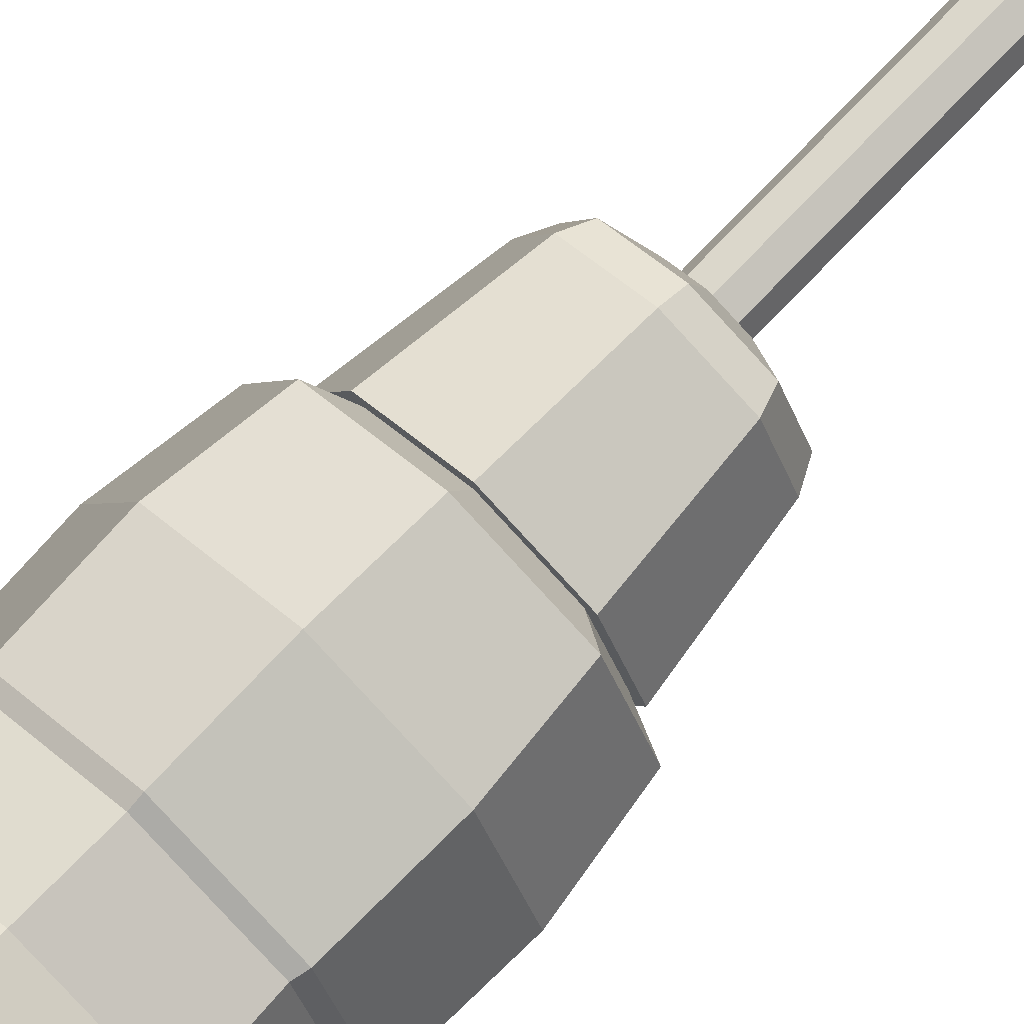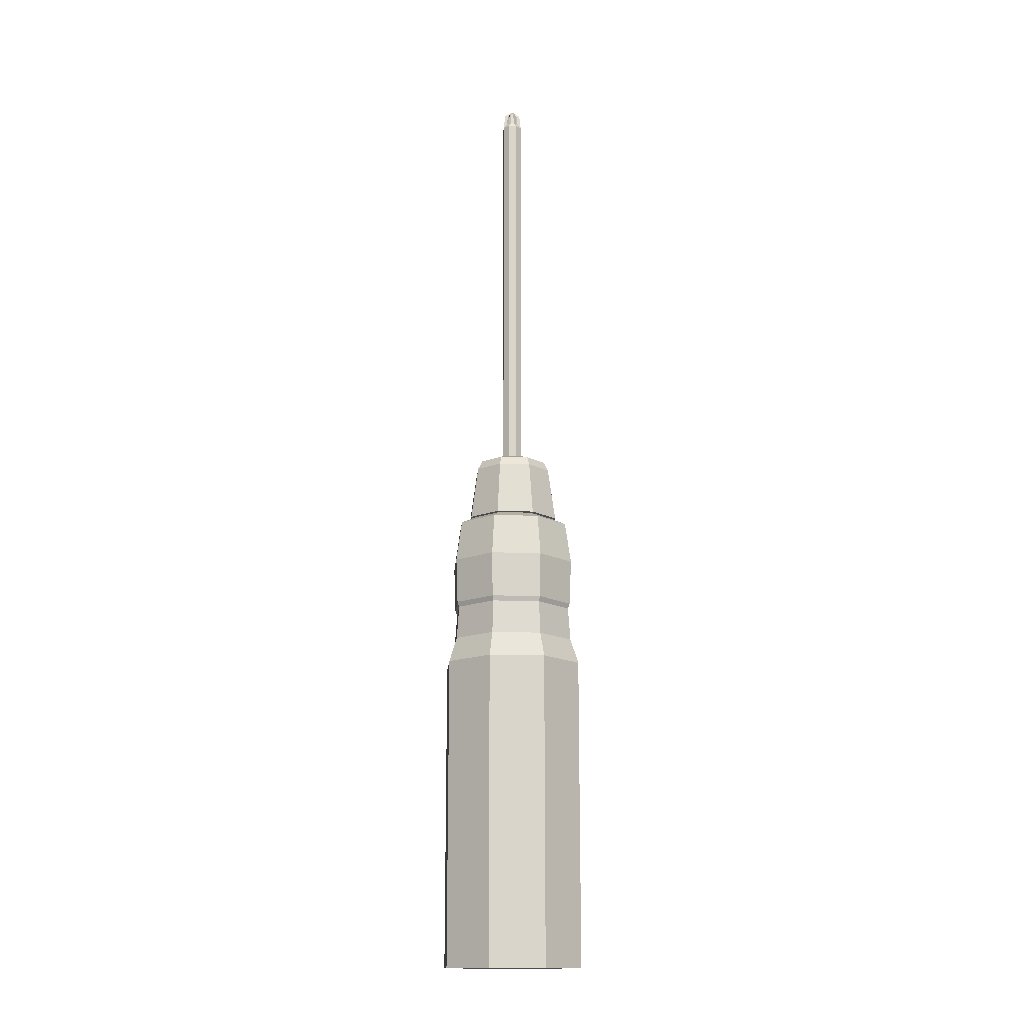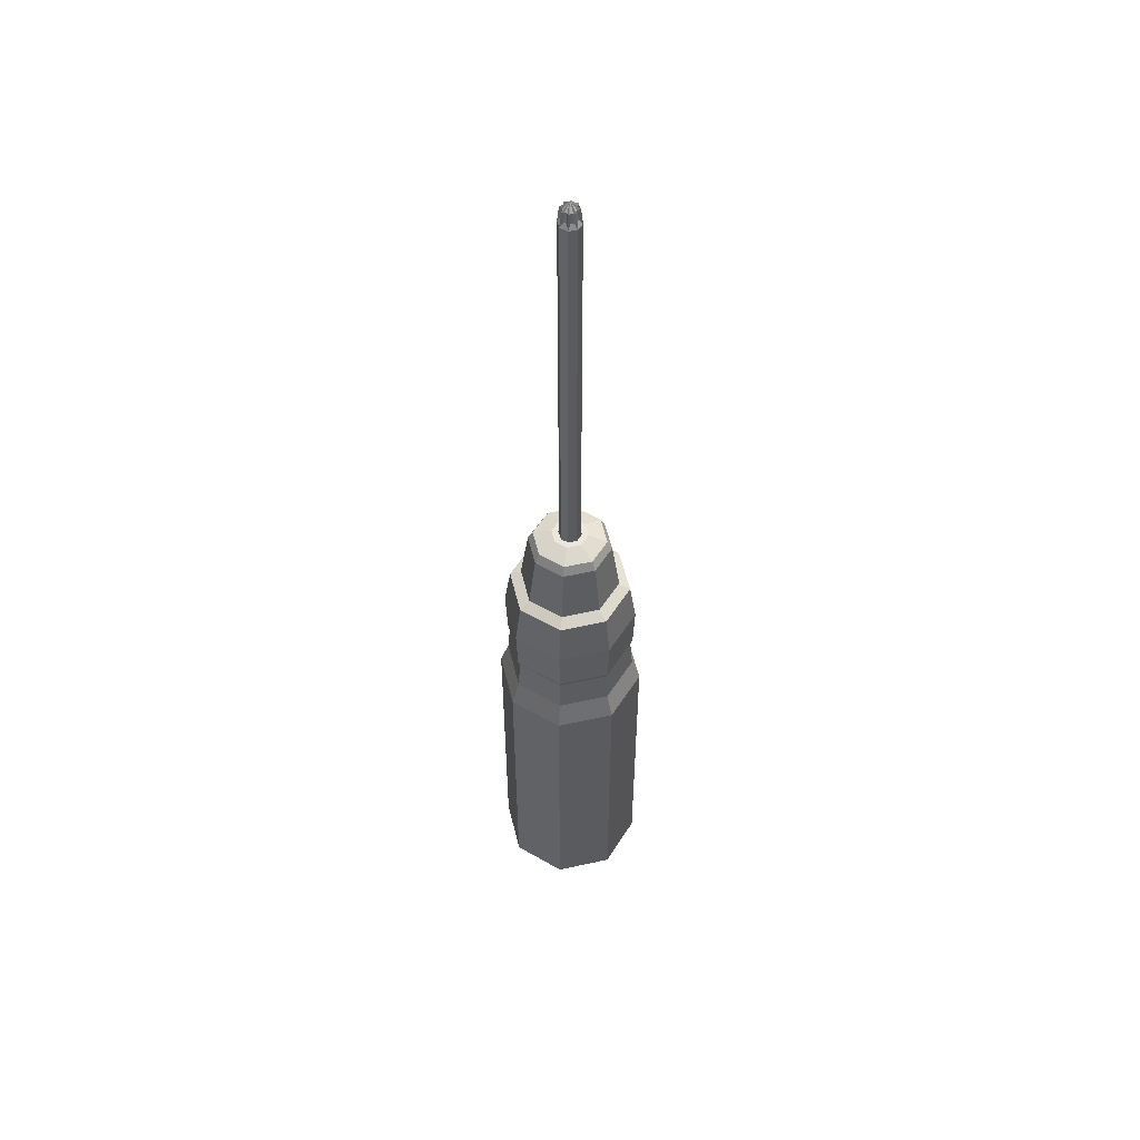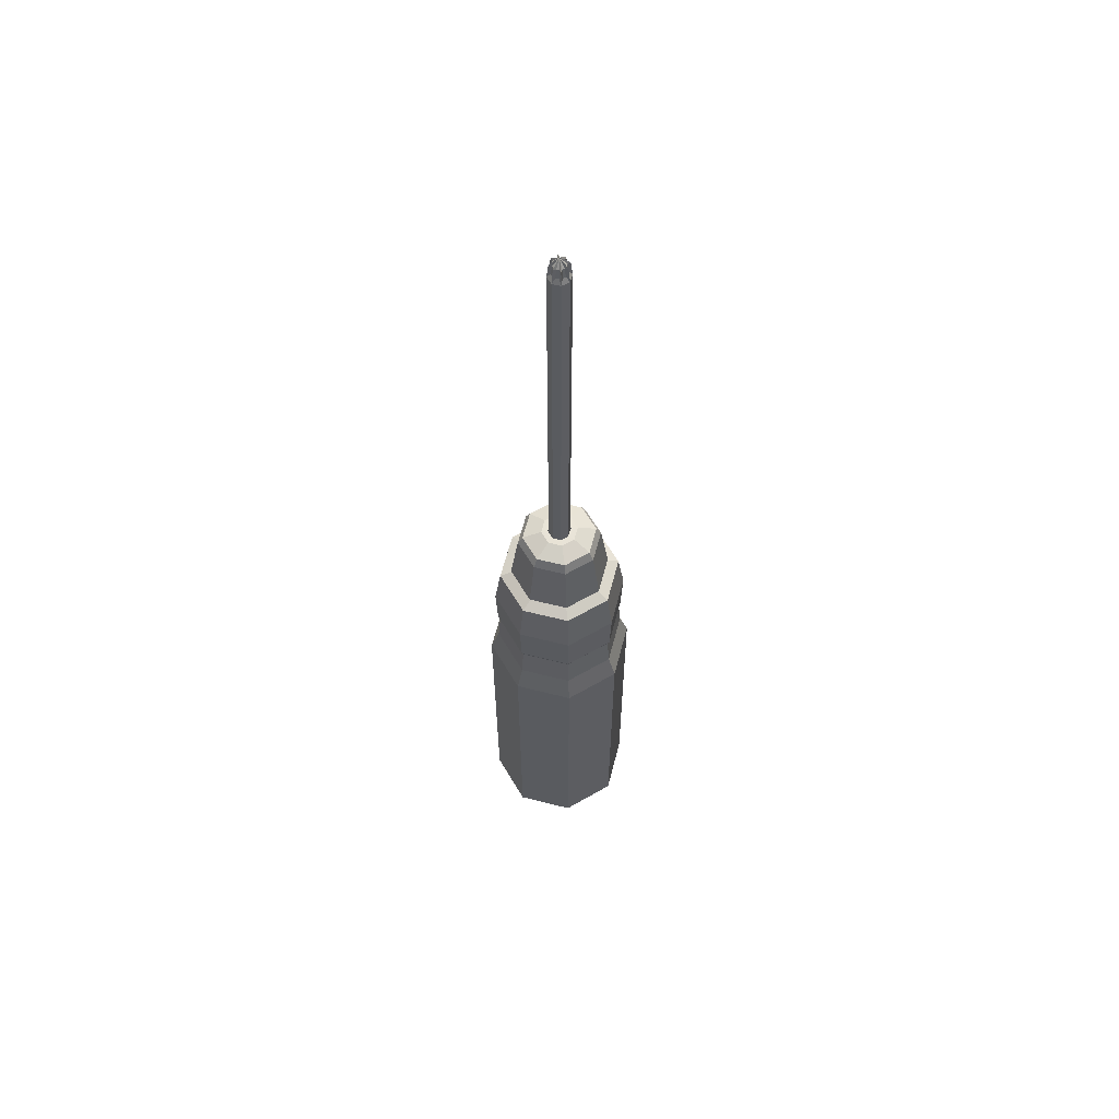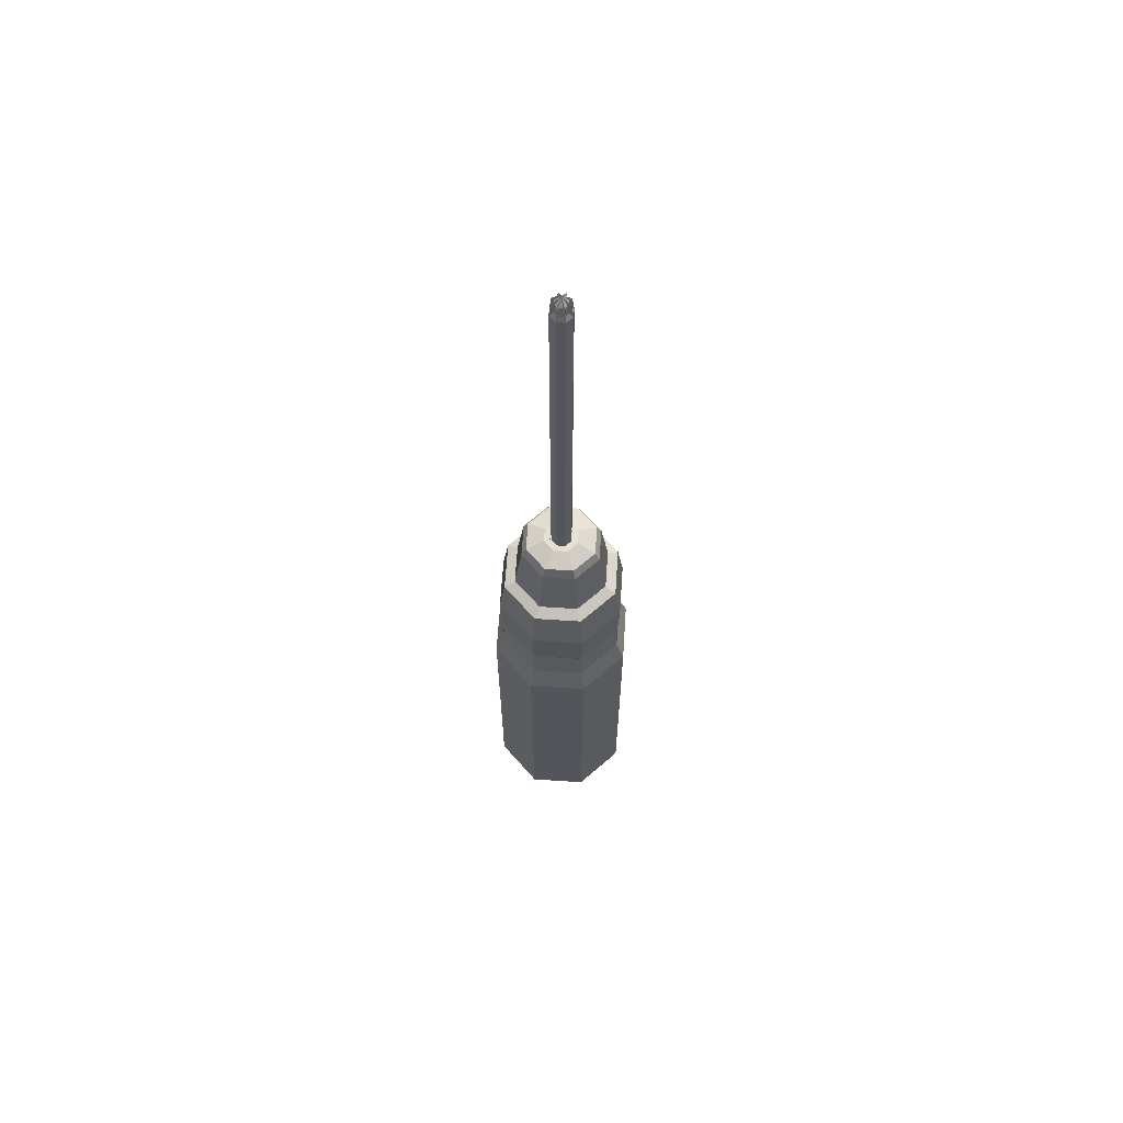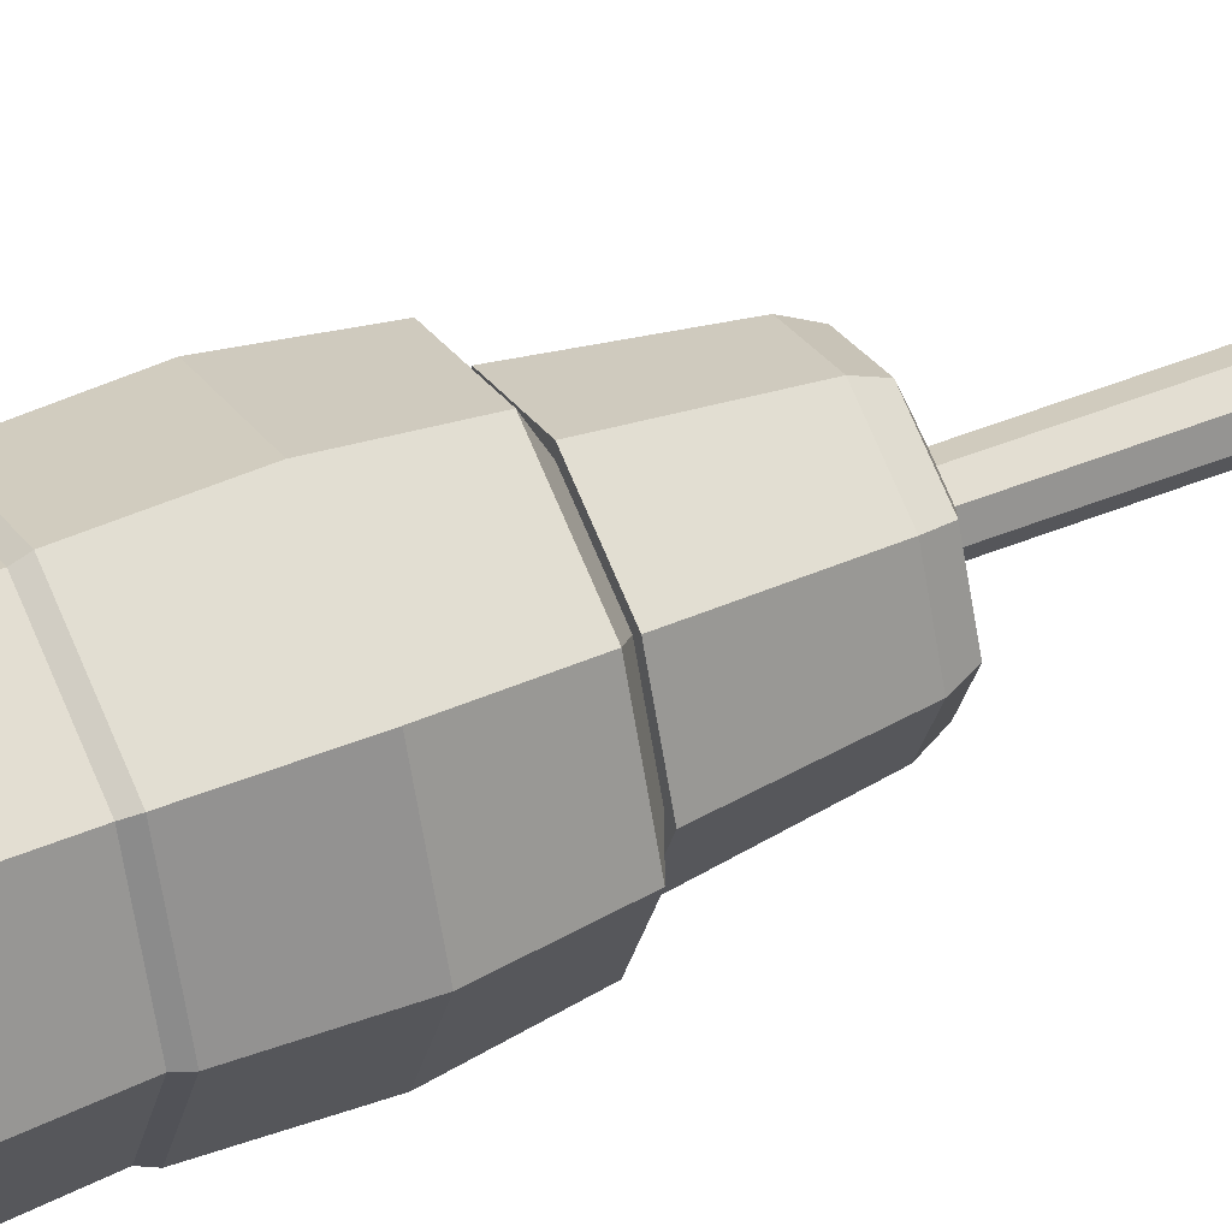
<metadata>
{"format":"obj","ext":"obj","renderer":"f3d","projection":"perspective","resolution":1024,"background":"white","views":[{"elev":73.5,"azim":43.5,"up":"+Z"},{"elev":-15.1,"azim":-161.8,"up":"+Y"},{"elev":53.2,"azim":-170.9,"up":"+Y"},{"elev":60.8,"azim":172.0,"up":"+Y"},{"elev":65.0,"azim":71.3,"up":"+Y"},{"elev":47.3,"azim":65.2,"up":"+Z"}]}
</metadata>
<code>
o Cylinder_Cylinder.001
v 0 -0.03179 -0.01502
v 0 0.03179 -0.01502
v 0.01062 -0.03179 -0.01062
v 0.01062 0.03179 -0.01062
v 0.01502 -0.03179 0
v 0.01502 0.03179 0
v 0.01062 -0.03179 0.01062
v 0.01062 0.03179 0.01062
v -0 -0.03179 0.01502
v -0 0.03179 0.01502
v -0.01062 -0.03179 0.01062
v -0.01062 0.03179 0.01062
v -0.01502 -0.03179 -0
v -0.01502 0.03179 -0
v -0.01062 -0.03179 -0.01062
v -0.01062 0.03179 -0.01062
v 0 0.03696 -0.01332
v 0.009417 0.03696 -0.009417
v 0.01332 0.03696 0
v 0.009417 0.03696 0.009417
v -0 0.03696 0.01332
v -0.009417 0.03696 0.009417
v -0.01332 0.03696 -0
v -0.009417 0.03696 -0.009417
v 0 0.04389 -0.01279
v 0.009045 0.04389 -0.009045
v 0.01279 0.04389 0
v 0.009045 0.04389 0.009045
v -0 0.04389 0.01279
v -0.009045 0.04389 0.009045
v -0.01279 0.04389 -0
v -0.009045 0.04389 -0.009045
v 0 0.04491 -0.01321
v 0.009344 0.04491 -0.009344
v 0.01321 0.04491 0
v 0.009344 0.04491 0.009344
v -0 0.04491 0.01321
v -0.009344 0.04491 0.009344
v -0.01321 0.04491 -0
v -0.009344 0.04491 -0.009344
v -0 0.05426 -0.01357
v 0.009592 0.05426 -0.009592
v 0.01357 0.05426 0
v 0.009592 0.05426 0.009592
v -0 0.05426 0.01357
v -0.009592 0.05426 0.009592
v -0.01357 0.05426 -0
v -0.009592 0.05426 -0.009592
v -0 0.06287 -0.01229
v 0.008688 0.06287 -0.008688
v 0.01229 0.06287 0
v 0.008688 0.06287 0.008688
v -0 0.06287 0.01229
v -0.008688 0.06287 0.008688
v -0.01229 0.06287 -0
v -0.008688 0.06287 -0.008688
v -0 0.06436 -0.009004
v 0.006367 0.06436 -0.006367
v 0.009004 0.06436 0
v 0.006367 0.06436 0.006367
v -0 0.06436 0.009004
v -0.006367 0.06436 0.006367
v -0.009004 0.06436 -0
v -0.006367 0.06436 -0.006367
v -0 0.06436 -0.01004
v 0.007097 0.06436 -0.007097
v 0.01004 0.06436 0
v 0.007097 0.06436 0.007097
v -0 0.06436 0.01004
v -0.007097 0.06436 0.007097
v -0.01004 0.06436 -0
v -0.007097 0.06436 -0.007097
v -0 0.07555 -0.008415
v 0.00595 0.07555 -0.005951
v 0.008415 0.07555 0
v 0.00595 0.07555 0.005951
v -0 0.07555 0.008415
v -0.005951 0.07555 0.00595
v -0.008415 0.07555 -0
v -0.005951 0.07555 -0.005951
v -0 0.07745 -0.00744
v 0.005261 0.07745 -0.005261
v 0.00744 0.07745 0
v 0.005261 0.07745 0.005261
v -0 0.07745 0.00744
v -0.005261 0.07745 0.005261
v -0.00744 0.07745 -0
v -0.005261 0.07745 -0.005261
v -0 0.07874 -0.003673
v 0.002597 0.07874 -0.002597
v 0.003673 0.07874 0
v 0.002597 0.07874 0.002597
v -0 0.07874 0.003673
v -0.002597 0.07874 0.002597
v -0.003673 0.07874 -0
v -0.002597 0.07874 -0.002597
v -0 0.07877 -0.002406
v 0.001701 0.07877 -0.001701
v 0.002406 0.07877 0
v 0.001701 0.07877 0.001701
v -0 0.07877 0.002406
v -0.001701 0.07877 0.001701
v -0.002406 0.07877 -0
v -0.001701 0.07877 -0.001701
v -0 0.07821 -0.002406
v 0.001701 0.07821 -0.001701
v 0.002406 0.07821 0
v 0.001701 0.07821 0.001701
v -0 0.07821 0.002406
v -0.001701 0.07821 0.001701
v -0.002406 0.07821 -0
v -0.001701 0.07821 -0.001701
v -0 0.07821 -0.002164
v 0.00153 0.07821 -0.00153
v 0.002164 0.07821 0
v 0.00153 0.07821 0.00153
v -0 0.07821 0.002164
v -0.00153 0.07821 0.00153
v -0.002164 0.07821 -0
v -0.00153 0.07821 -0.00153
v 0 0.1601 -0.002164
v 0.00153 0.1601 -0.00153
v 0.002164 0.1601 0
v 0.00153 0.1601 0.00153
v 0 0.1601 0.002164
v -0.00153 0.1601 0.00153
v -0.002164 0.1601 -0
v -0.00153 0.1601 -0.00153
v 0 0.1605 -0.002164
v 0.00153 0.1605 -0.00153
v 0.002164 0.1605 0
v 0.00153 0.1605 0.00153
v 0 0.1605 0.002164
v -0.00153 0.1605 0.00153
v -0.002164 0.1605 -0
v -0.00153 0.1605 -0.00153
v 0 0.1637 -0.001801
v 0.001274 0.1637 -0.001274
v 0.001801 0.1637 0
v 0.001274 0.1637 0.001274
v 0 0.1637 0.001801
v -0.001274 0.1637 0.001274
v -0.001801 0.1637 -0
v -0.001274 0.1637 -0.001274
v 0 0.1651 0
v 0.000567 0.1616 0.00137
v 0.000851 0.1616 0.001252
v 0.000284 0.1616 0.001487
v 0.000688 0.1635 0.001051
v 0.000256 0.1635 0.00123
v 0.00137 0.1616 0.000567
v 0.001487 0.1616 0.000284
v 0.001252 0.1616 0.000851
v -0.000567 0.1616 0.00137
v -0.000284 0.1616 0.001487
v -0.000851 0.1616 0.001252
v -0.00137 0.1616 0.000567
v -0.001252 0.1616 0.000851
v -0.001487 0.1616 0.000284
v -0.00137 0.1616 -0.000567
v -0.001487 0.1616 -0.000284
v -0.001252 0.1616 -0.000851
v -0.000567 0.1616 -0.00137
v -0.000851 0.1616 -0.001252
v -0.000284 0.1616 -0.001487
v 0.000567 0.1616 -0.00137
v 0.000284 0.1616 -0.001487
v 0.000851 0.1616 -0.001252
v 0.00137 0.1616 -0.000567
v 0.001252 0.1616 -0.000851
v 0.001487 0.1616 -0.000284
v -0.000256 0.1635 0.00123
v -0.000688 0.1635 0.001051
v -0.001051 0.1635 0.000688
v -0.00123 0.1635 0.000256
v -0.00123 0.1635 -0.000256
v -0.001051 0.1635 -0.000688
v -0.000688 0.1635 -0.001051
v -0.000256 0.1635 -0.00123
v 0.001051 0.1635 0.000688
v 0.00123 0.1635 0.000256
v 0.00123 0.1635 -0.000256
v 0.001051 0.1635 -0.000688
v 0.000688 0.1635 -0.001051
v 0.000256 0.1635 -0.00123
f 1 2 4 3
f 3 4 6 5
f 5 6 8 7
f 7 8 10 9
f 9 10 12 11
f 11 12 14 13
f 14 12 22 23
f 13 14 16 15
f 15 16 2 1
f 1 3 5 7 9 11 13 15
f 22 21 29 30
f 10 8 20 21
f 16 14 23 24
f 6 4 18 19
f 12 10 21 22
f 2 16 24 17
f 4 2 17 18
f 8 6 19 20
f 32 31 39 40
f 20 19 27 28
f 18 17 25 26
f 17 24 32 25
f 23 22 30 31
f 21 20 28 29
f 19 18 26 27
f 24 23 31 32
f 39 38 46 47
f 30 29 37 38
f 28 27 35 36
f 26 25 33 34
f 25 32 40 33
f 31 30 38 39
f 29 28 36 37
f 27 26 34 35
f 42 41 49 50
f 37 36 44 45
f 35 34 42 43
f 40 39 47 48
f 38 37 45 46
f 36 35 43 44
f 34 33 41 42
f 33 40 48 41
f 56 55 63 64
f 41 48 56 49
f 47 46 54 55
f 45 44 52 53
f 43 42 50 51
f 48 47 55 56
f 46 45 53 54
f 44 43 51 52
f 59 58 66 67
f 54 53 61 62
f 52 51 59 60
f 50 49 57 58
f 49 56 64 57
f 55 54 62 63
f 53 52 60 61
f 51 50 58 59
f 65 72 80 73
f 64 63 71 72
f 62 61 69 70
f 60 59 67 68
f 58 57 65 66
f 57 64 72 65
f 63 62 70 71
f 61 60 68 69
f 76 75 83 84
f 71 70 78 79
f 69 68 76 77
f 67 66 74 75
f 72 71 79 80
f 70 69 77 78
f 68 67 75 76
f 66 65 73 74
f 88 87 95 96
f 74 73 81 82
f 73 80 88 81
f 79 78 86 87
f 77 76 84 85
f 75 74 82 83
f 80 79 87 88
f 78 77 85 86
f 93 92 100 101
f 86 85 93 94
f 84 83 91 92
f 82 81 89 90
f 81 88 96 89
f 87 86 94 95
f 85 84 92 93
f 83 82 90 91
f 97 104 112 105
f 91 90 98 99
f 96 95 103 104
f 94 93 101 102
f 92 91 99 100
f 90 89 97 98
f 89 96 104 97
f 95 94 102 103
f 110 109 117 118
f 103 102 110 111
f 101 100 108 109
f 99 98 106 107
f 104 103 111 112
f 102 101 109 110
f 100 99 107 108
f 98 97 105 106
f 120 119 127 128
f 108 107 115 116
f 106 105 113 114
f 105 112 120 113
f 111 110 118 119
f 109 108 116 117
f 107 106 114 115
f 112 111 119 120
f 135 134 158 157 159
f 118 117 125 126
f 116 115 123 124
f 114 113 121 122
f 113 120 128 121
f 119 118 126 127
f 117 116 124 125
f 115 114 122 123
f 185 167 129 137
f 133 132 147 146 148
f 131 130 170 169 171
f 136 135 161 160 162
f 134 133 155 154 156
f 132 131 152 151 153
f 130 129 167 166 168
f 129 136 164 163 165
f 176 143 145
f 178 164 136 144
f 174 158 134 142
f 149 147 132 140
f 183 170 130 138
f 176 161 135 143
f 172 155 133 141
f 181 152 131 139
f 172 141 145
f 181 139 145
f 185 137 145
f 178 144 145
f 174 142 145
f 149 140 145
f 183 138 145
f 148 146 147 149 150
f 150 149 145
f 133 148 150 141
f 141 150 145
f 156 154 155 172 173
f 173 172 145
f 134 156 173 142
f 142 173 145
f 159 157 158 174 175
f 175 174 145
f 135 159 175 143
f 143 175 145
f 162 160 161 176 177
f 177 176 145
f 136 162 177 144
f 144 177 145
f 165 163 164 178 179
f 179 178 145
f 129 165 179 137
f 137 179 145
f 132 153 180 140
f 140 180 145
f 153 151 152 181 180
f 180 181 145
f 131 171 182 139
f 139 182 145
f 171 169 170 183 182
f 182 183 145
f 130 168 184 138
f 138 184 145
f 168 166 167 185 184
f 184 185 145
f 122 121 129 130
f 121 128 136 129
f 128 127 135 136
f 127 126 134 135
f 126 125 133 134
f 125 124 132 133
f 124 123 131 132
f 123 122 130 131

</code>
